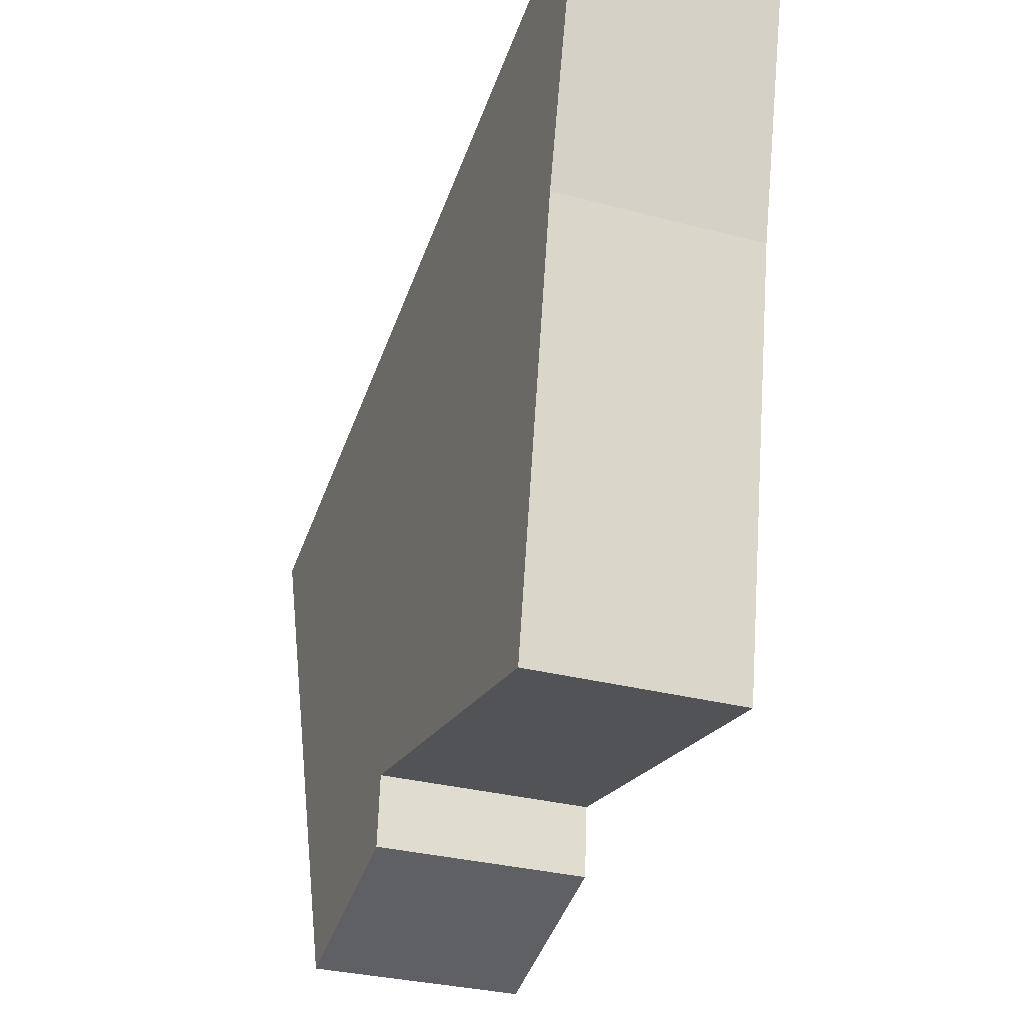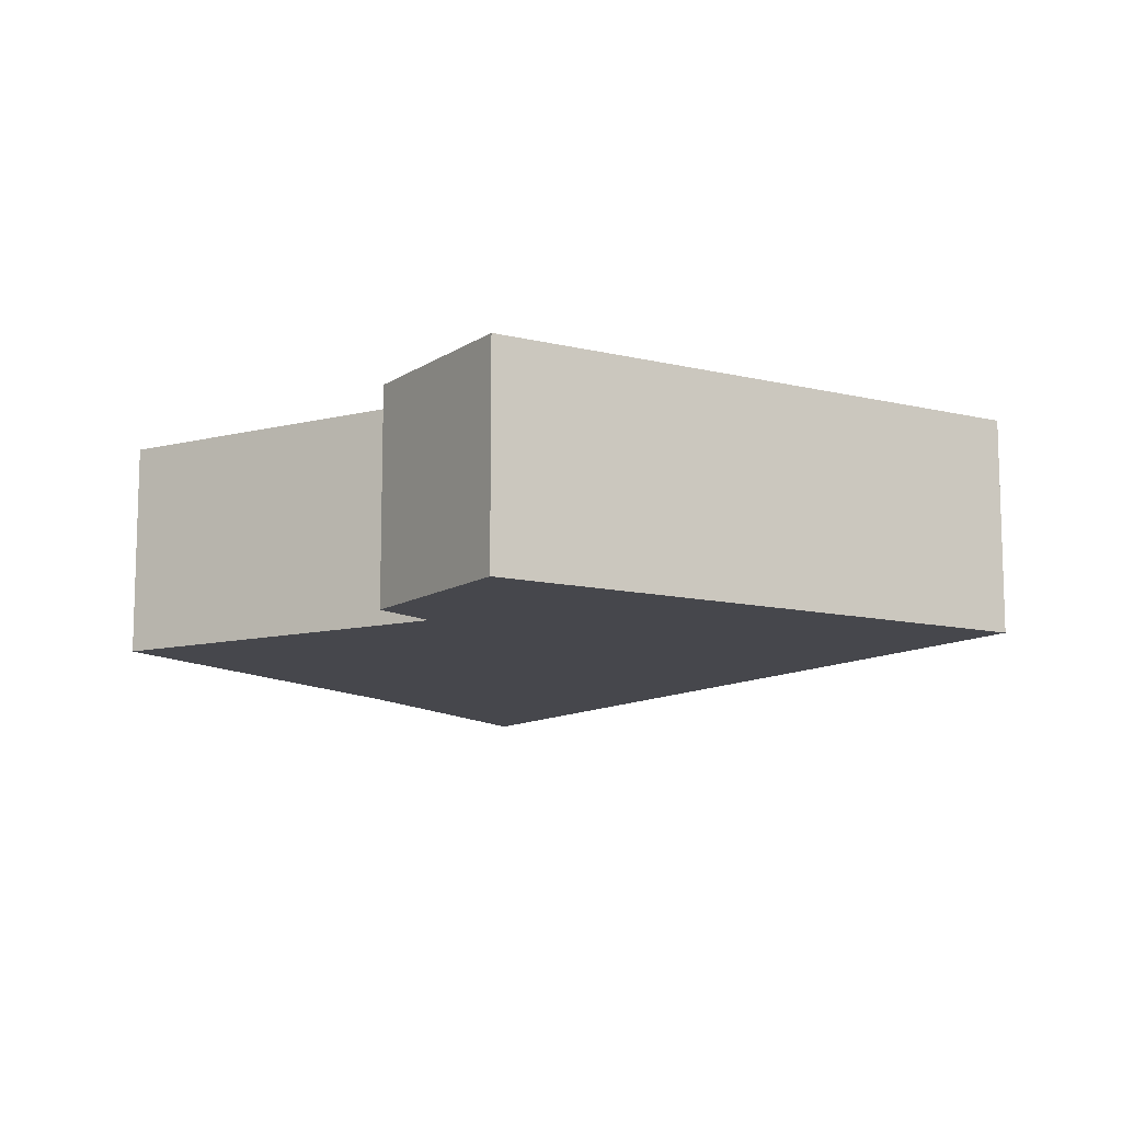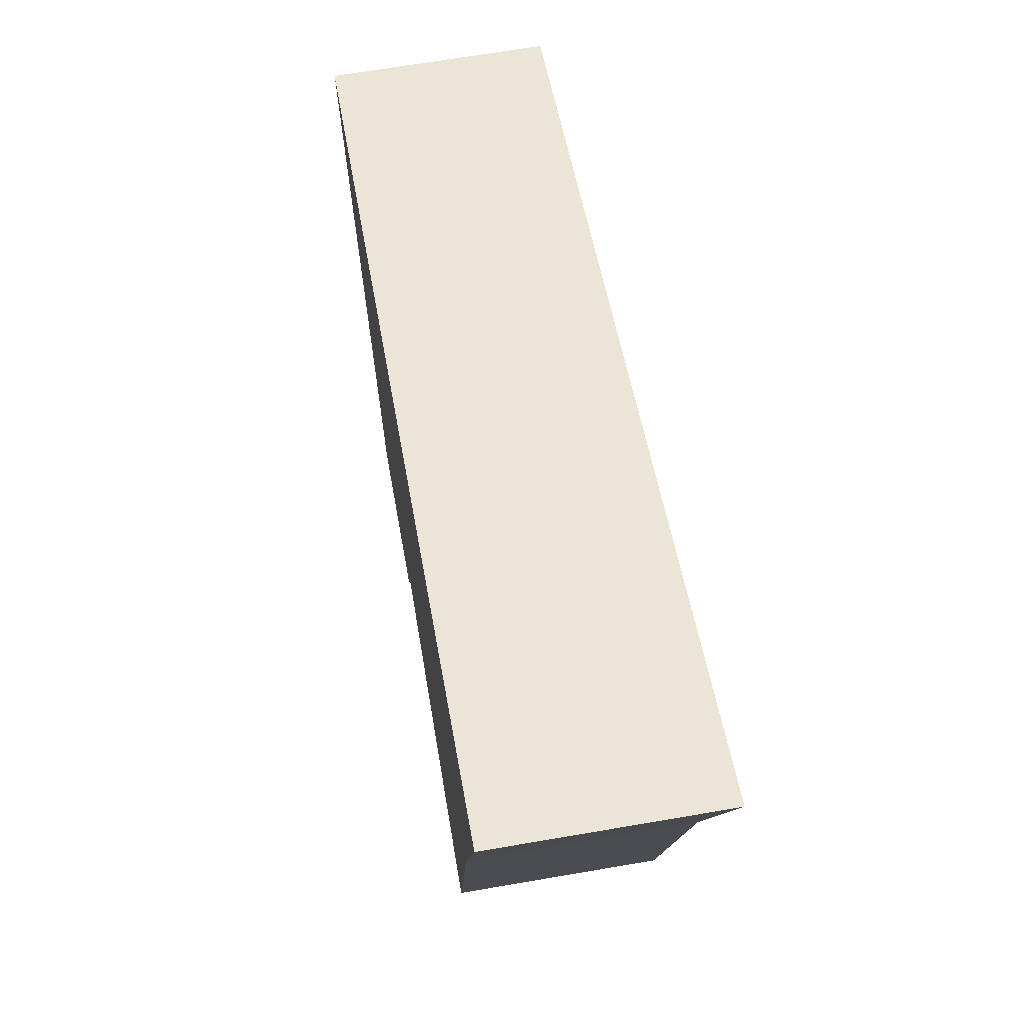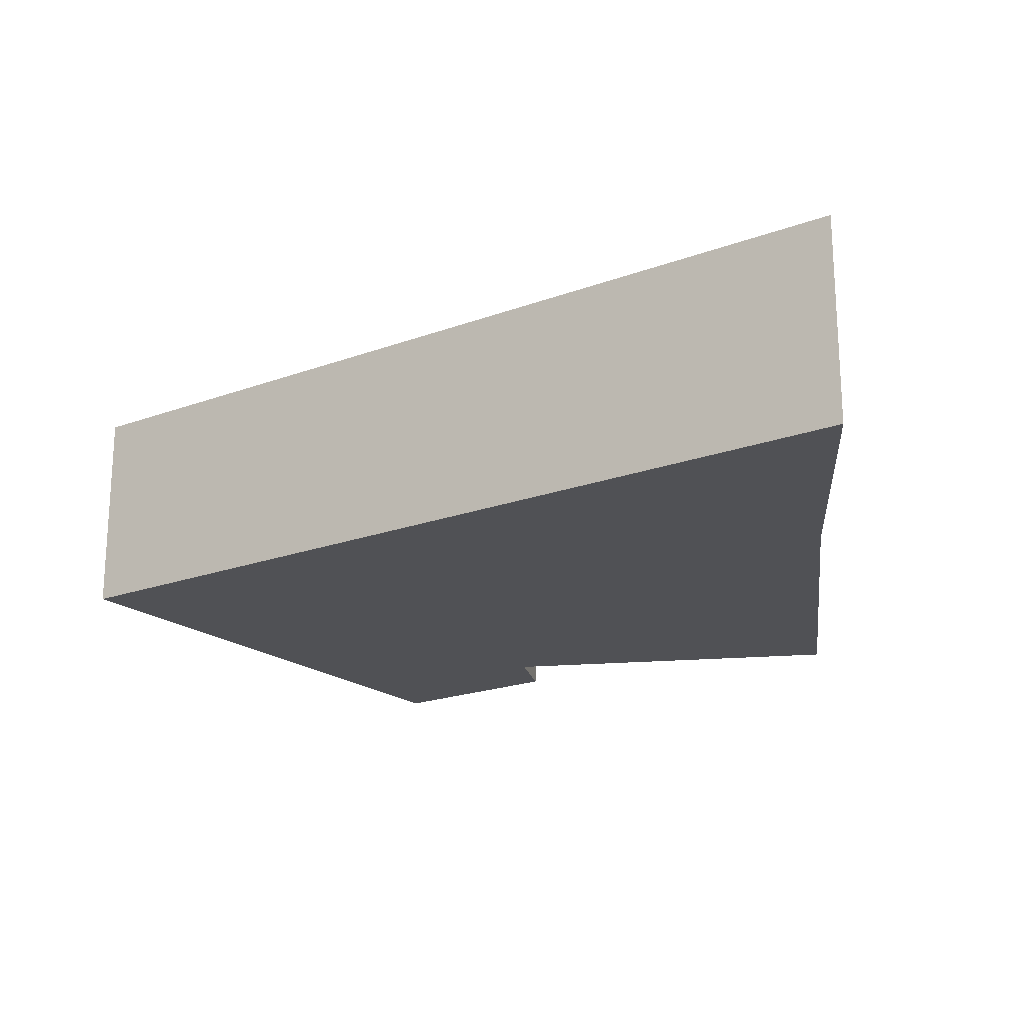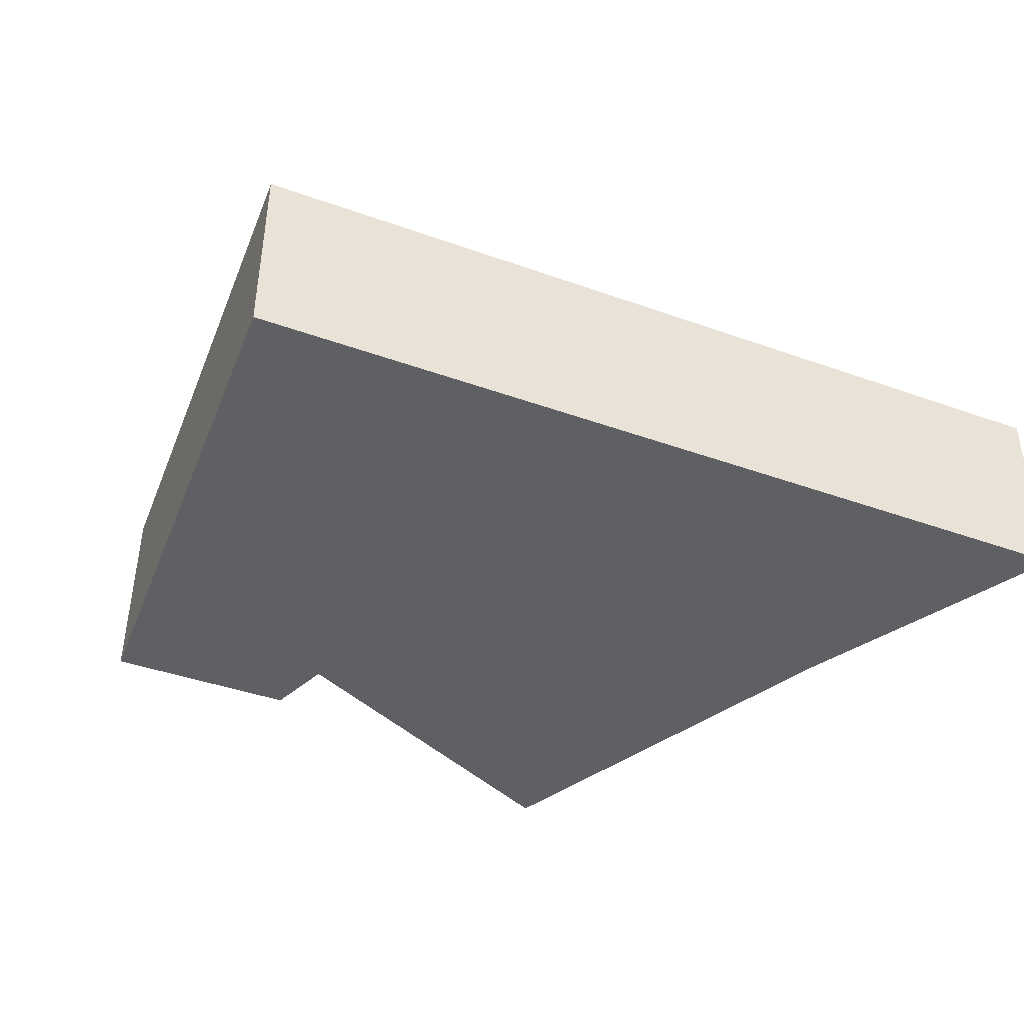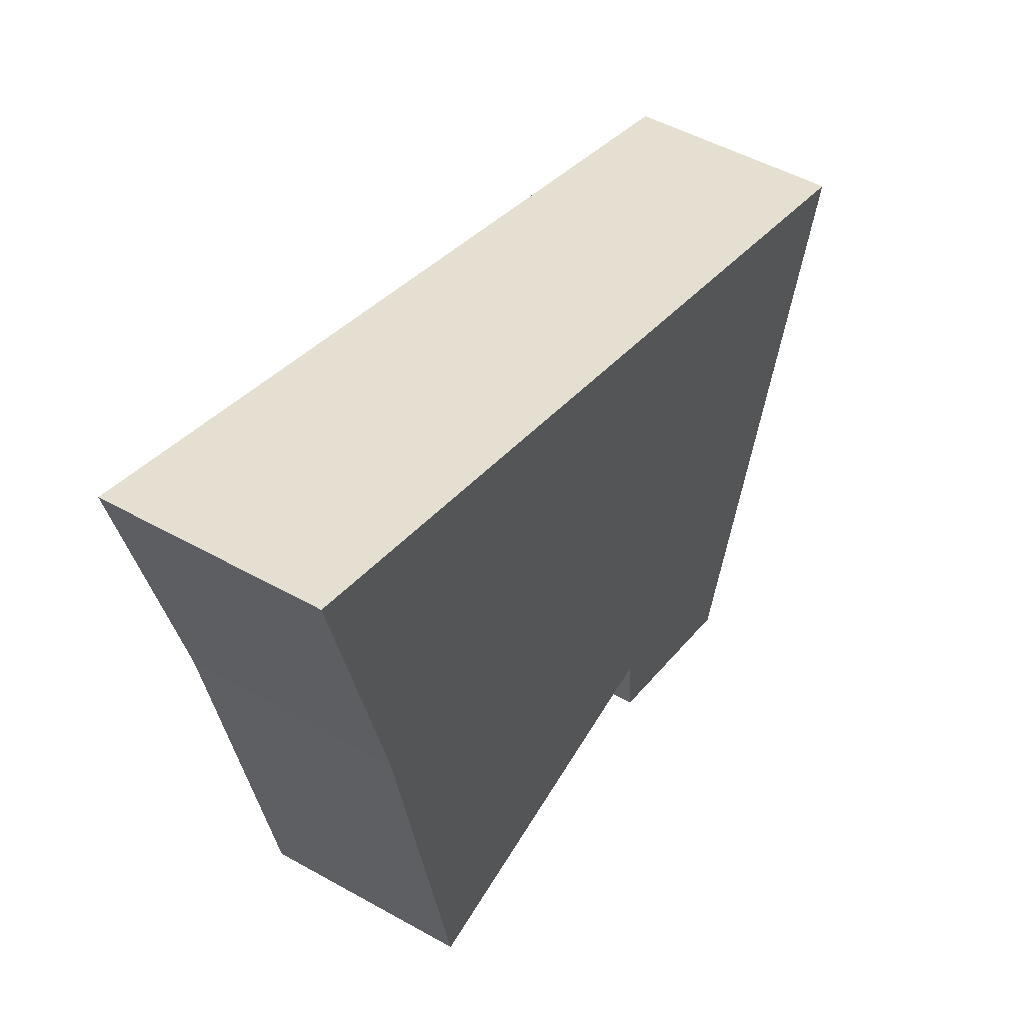
<metadata>
{"format":"obj","ext":"obj","renderer":"f3d","projection":"perspective","resolution":1024,"background":"white","views":[{"elev":-30.8,"azim":69.1,"up":"+Z"},{"elev":-11.0,"azim":-139.2,"up":"+Y"},{"elev":66.8,"azim":80.2,"up":"+Z"},{"elev":-20.2,"azim":18.0,"up":"+Y"},{"elev":-43.3,"azim":-39.0,"up":"+Y"},{"elev":49.9,"azim":121.7,"up":"+Z"}]}
</metadata>
<code>
v  10.56 2.744 -0.577
v  0 2.744 1.68e-16
v  11.5 2.744 3.314
v  9.523 2.744 -6.174
v  4.807 2.744 -5.416
v  2.291 2.744 -7.058
v  4.721 2.744 -6.329
v  4.721 3.875e-16 -6.329
v  2.291 4.322e-16 -7.058
v  9.523 3.78e-16 -6.174
v  4.807 3.316e-16 -5.416
v  0 0 0
v  11.5 -2.029e-16 3.314
v  10.56 3.533e-17 -0.577
g defaultobject
f 1 2 3
f 2 1 4
f 2 4 5
f 2 5 6
f 6 5 7
f 8 6 7
f 6 8 9
f 10 5 4
f 5 10 11
f 9 2 6
f 2 9 12
f 12 3 2
f 3 12 13
f 13 1 3
f 1 13 14
f 14 4 1
f 4 14 10
f 11 7 5
f 7 11 8
f 8 11 9
f 9 13 12
f 13 9 14
f 14 9 11
f 14 11 10

</code>
